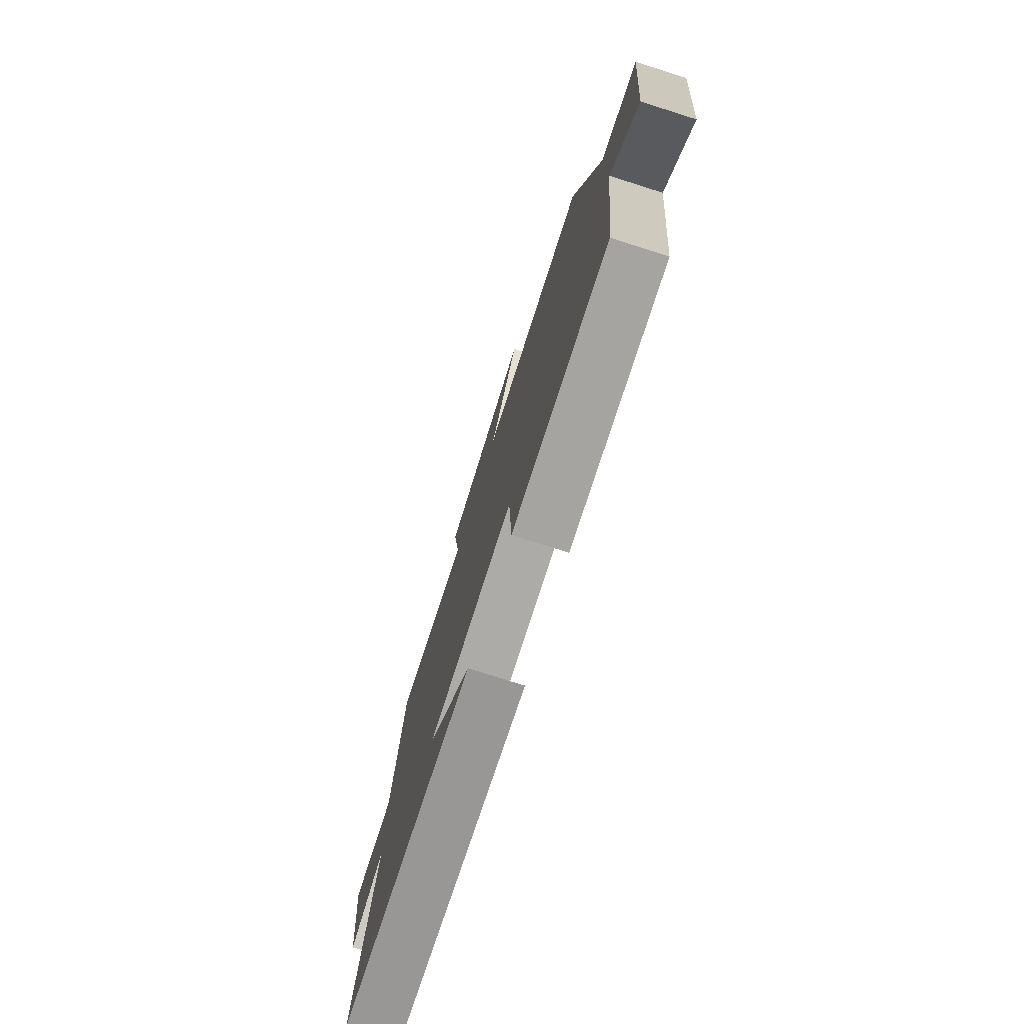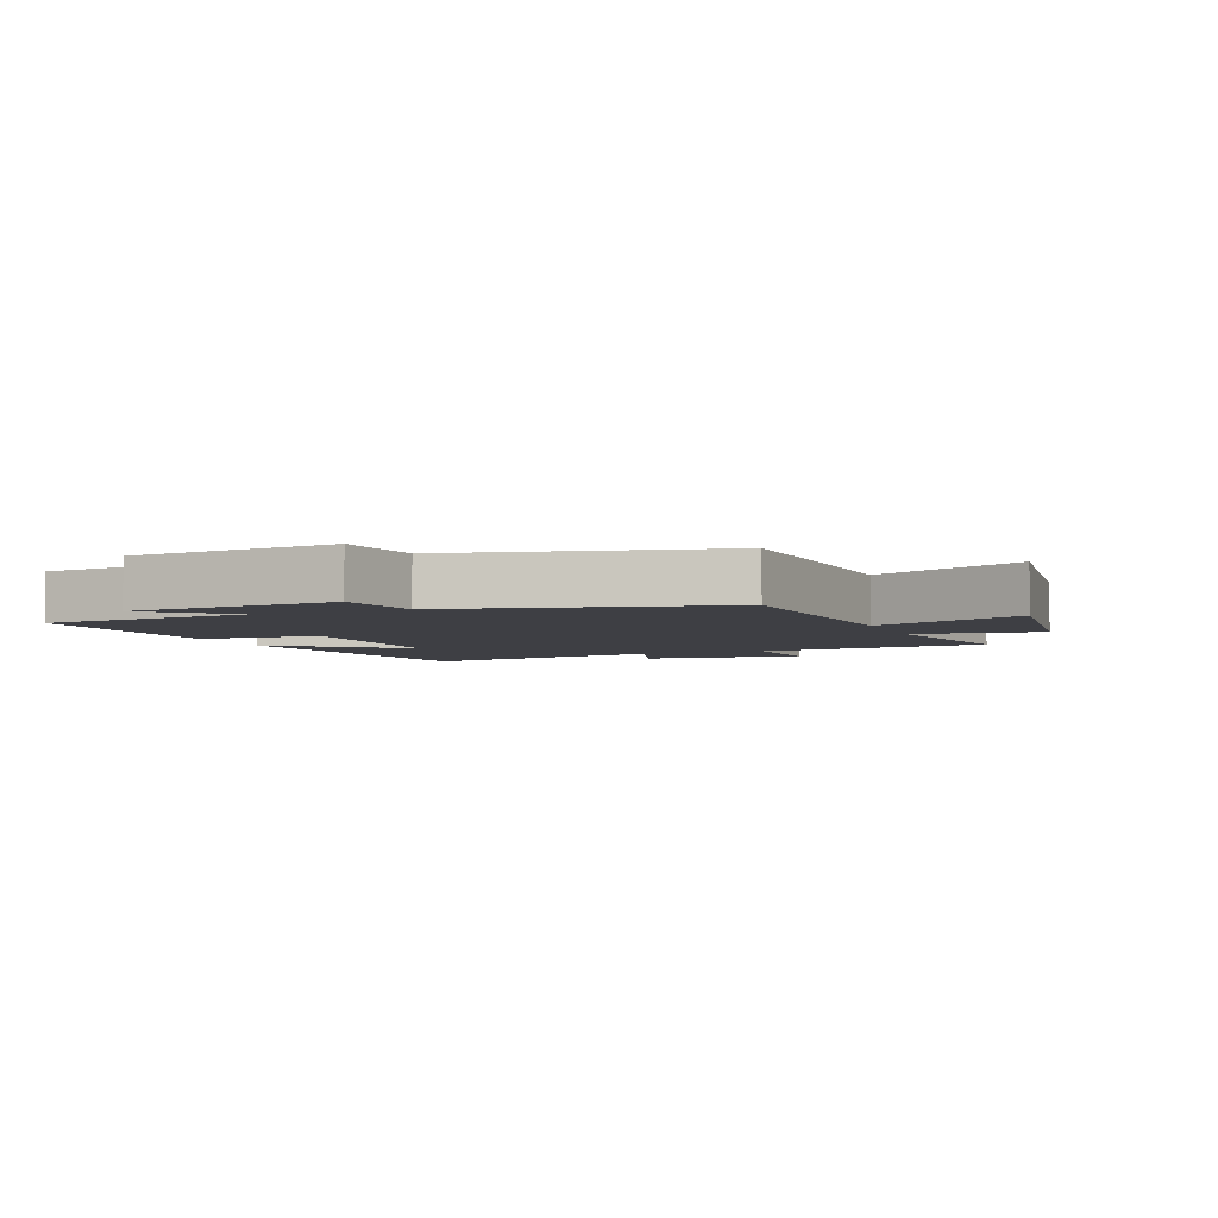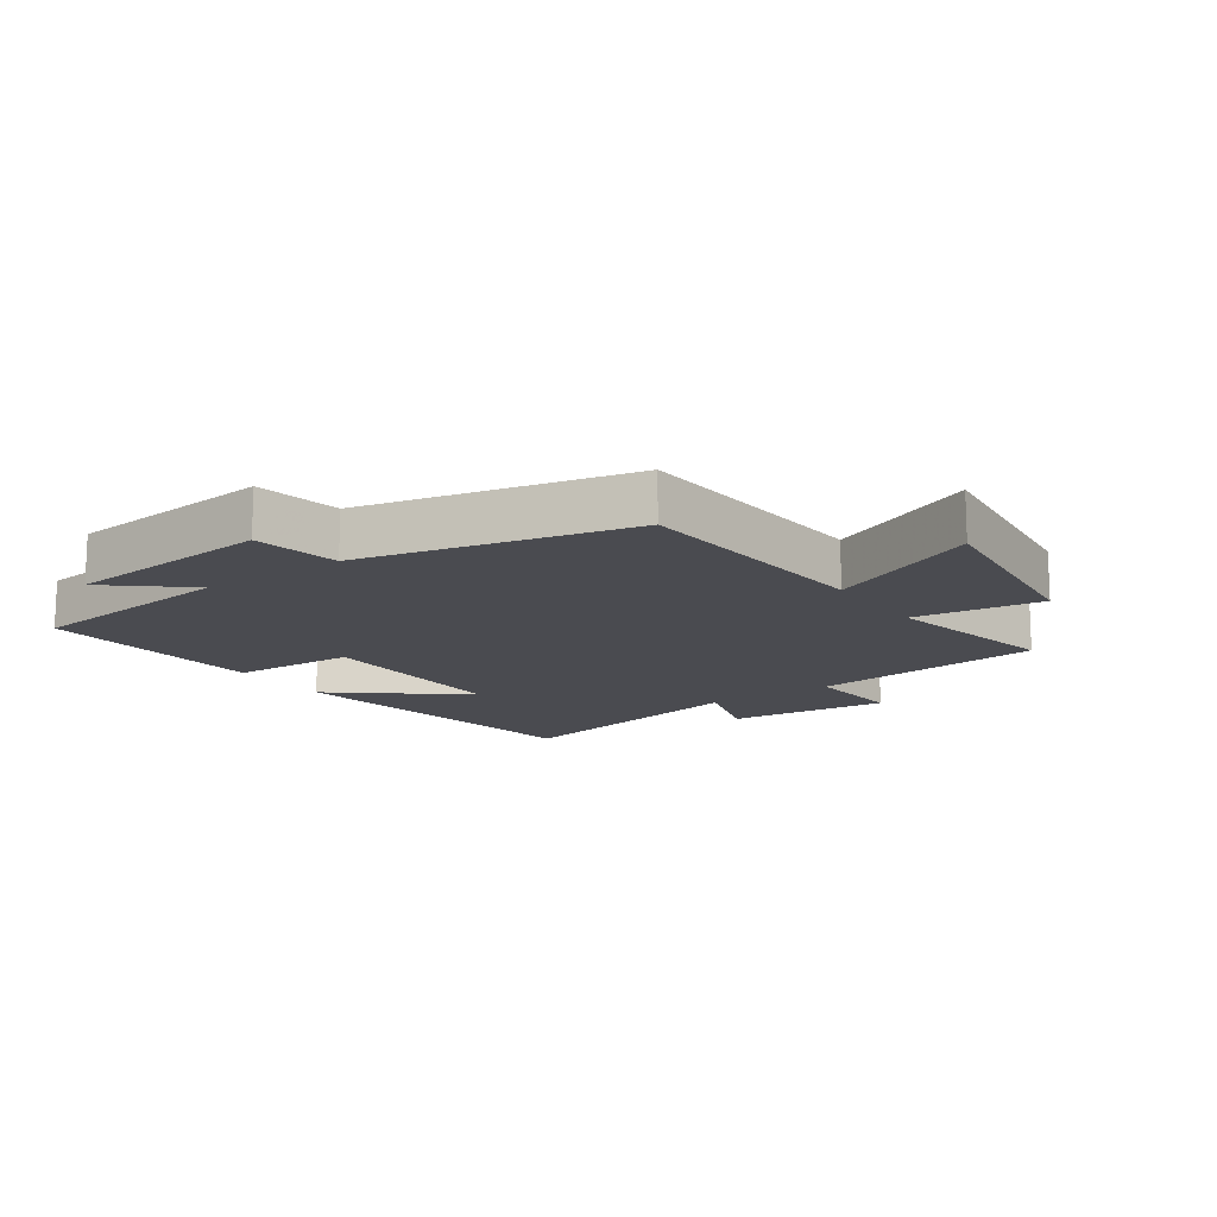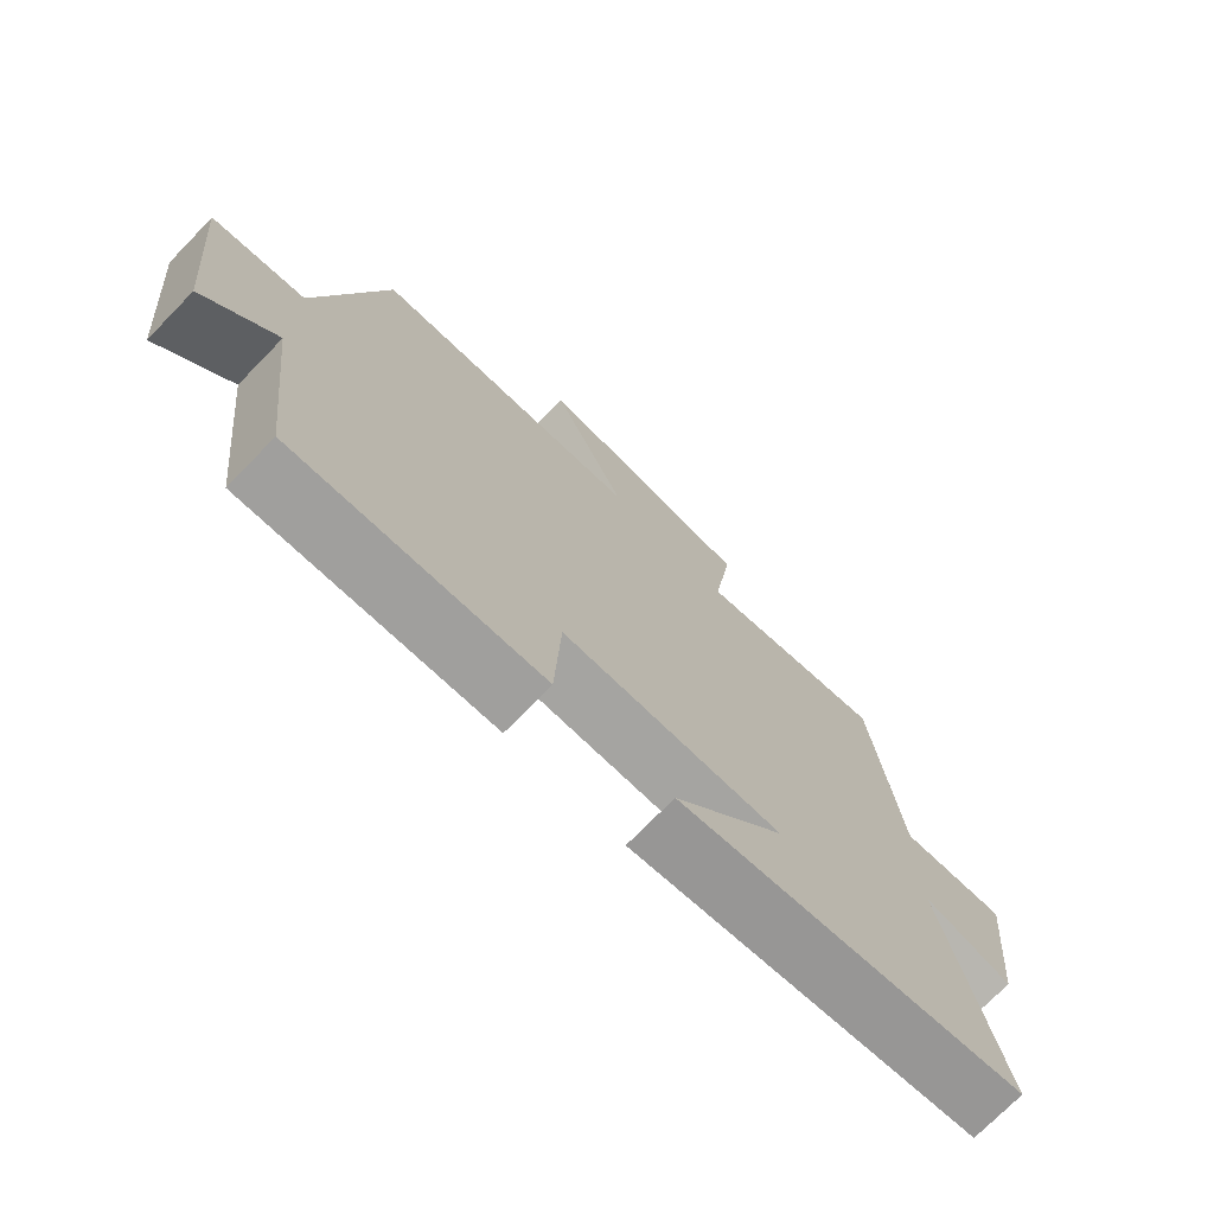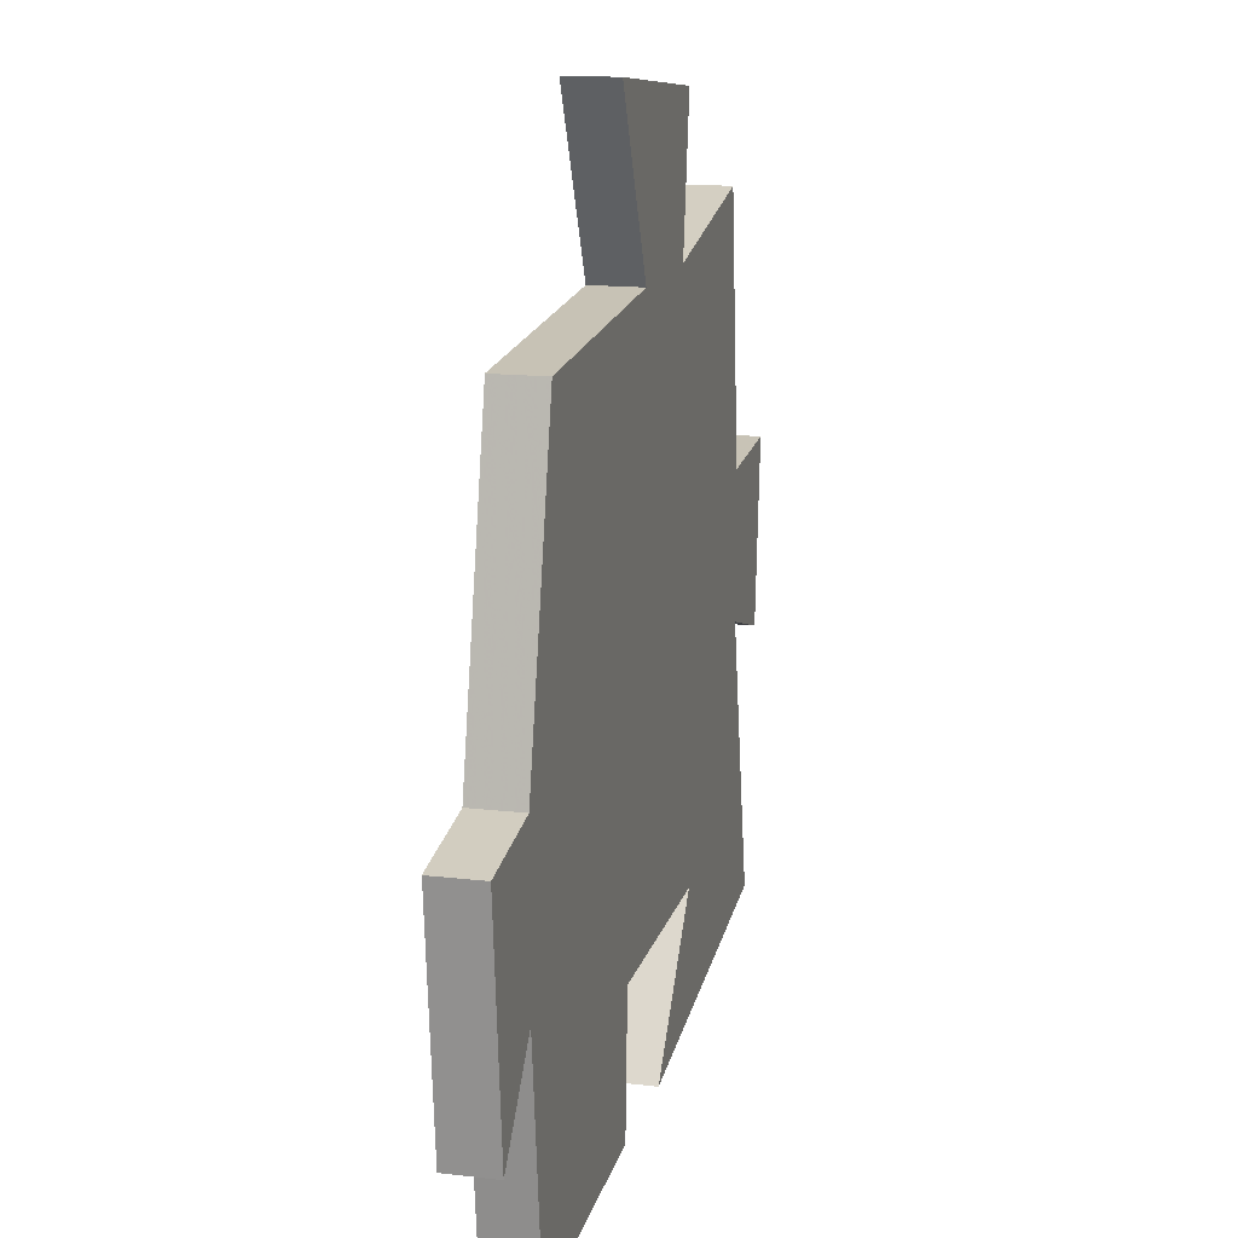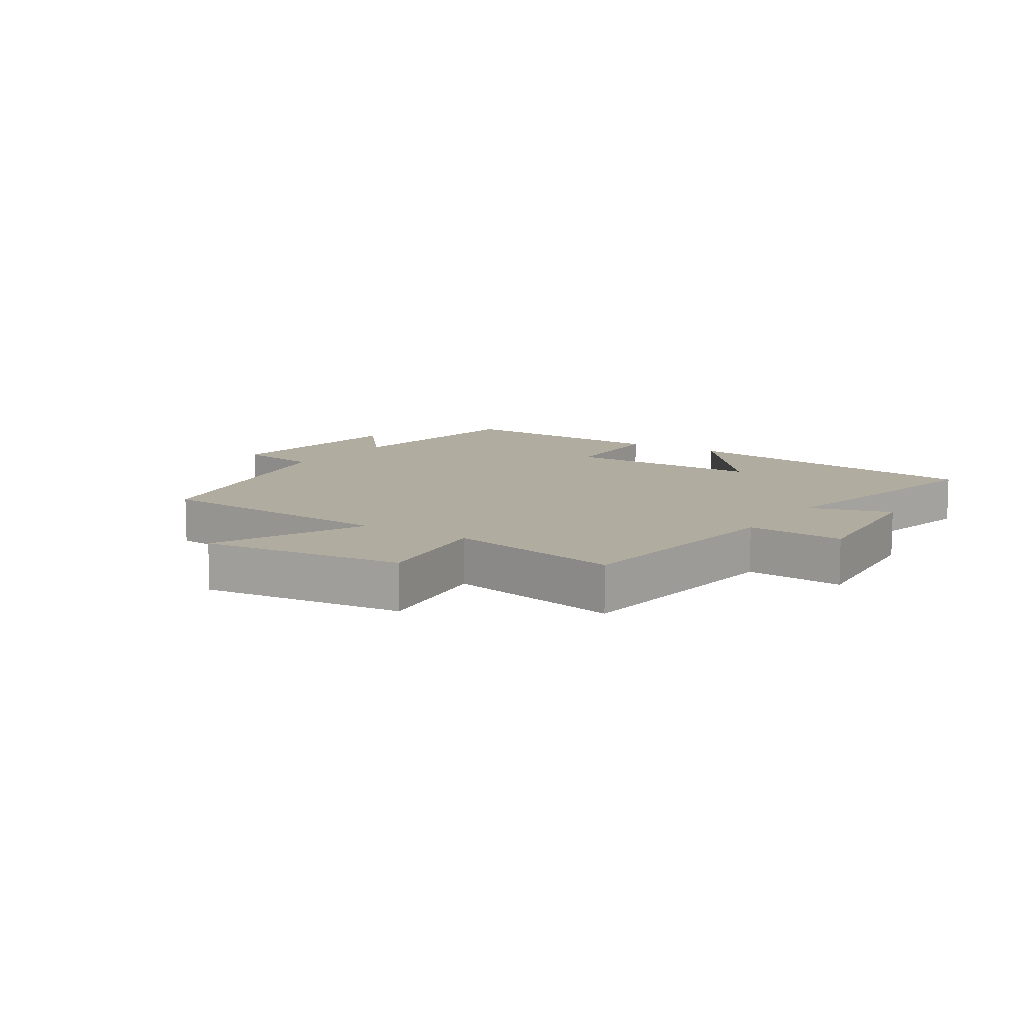
<metadata>
{"format":"obj","ext":"obj","renderer":"f3d","projection":"perspective","resolution":1024,"background":"white","views":[{"elev":-77.0,"azim":-107.6,"up":"+Z"},{"elev":-4.4,"azim":-68.6,"up":"+Y"},{"elev":-14.4,"azim":-55.0,"up":"+Y"},{"elev":-73.6,"azim":-44.3,"up":"+Z"},{"elev":15.3,"azim":-75.9,"up":"+Z"},{"elev":10.1,"azim":33.3,"up":"+Y"}]}
</metadata>
<code>
v -0.403 0.07 0.472
v -0.004 0.07 0.5
v -0.113 0.07 0.742
v 0.209 0.07 0.704
v 0.18 0.07 0.5
v 0.46 0.07 0.557
v 0.5 0.07 0.184
v 0.656 0.07 0.196
v 0.63 0.07 -0.062
v 0.5 0.07 -0.022
v 0.583 0.07 -0.422
v 0.07 0.07 -0.5
v 0.233 0.07 -0.299
v -0.089 0.07 -0.303
v -0.098 0.07 -0.5
v -0.461 0.07 -0.523
v -0.5 0.07 -0.185
v -0.604 0.07 -0.309
v -0.636 0.07 0.021
v -0.5 0.07 0.045
v -0.403 0 0.472
v -0.004 0 0.5
v -0.113 0 0.742
v 0.209 0 0.704
v 0.18 0 0.5
v 0.46 0 0.557
v 0.5 0 0.184
v 0.656 0 0.196
v 0.63 0 -0.062
v 0.5 0 -0.022
v 0.583 0 -0.422
v 0.07 0 -0.5
v 0.233 0 -0.299
v -0.089 0 -0.303
v -0.098 0 -0.5
v -0.461 0 -0.523
v -0.5 0 -0.185
v -0.604 0 -0.309
v -0.636 0 0.021
v -0.5 0 0.045
f 17 18 19 20
f 17 20 1
f 16 17 1
f 15 16 1
f 14 15 1
f 13 14 1 2
f 10 11 12 13
f 10 13 2
f 7 8 9 10
f 5 6 7 10
f 5 10 2 3
f 3 4 5
f 40 39 38 37
f 21 40 37
f 21 37 36
f 21 36 35
f 21 35 34
f 22 21 34 33
f 33 32 31 30
f 22 33 30
f 30 29 28 27
f 30 27 26 25
f 23 22 30 25
f 25 24 23
f 1 21 22 2
f 2 22 23 3
f 3 23 24 4
f 4 24 25 5
f 5 25 26 6
f 6 26 27 7
f 7 27 28 8
f 8 28 29 9
f 9 29 30 10
f 10 30 31 11
f 11 31 32 12
f 12 32 33 13
f 13 33 34 14
f 14 34 35 15
f 15 35 36 16
f 16 36 37 17
f 17 37 38 18
f 18 38 39 19
f 19 39 40 20
f 20 40 21 1

</code>
